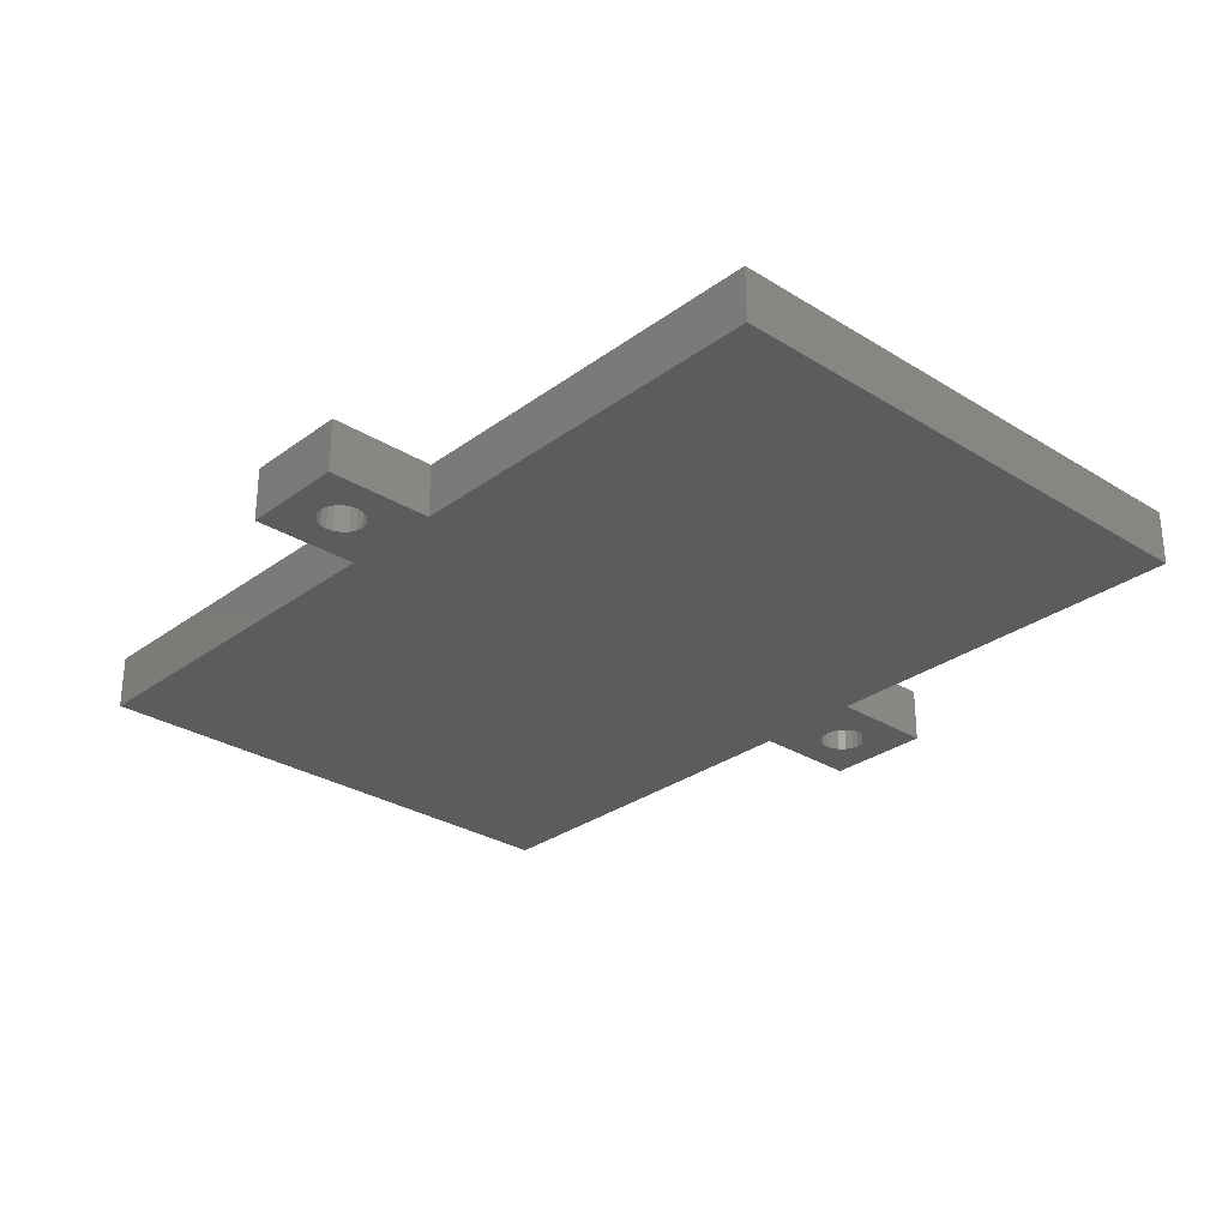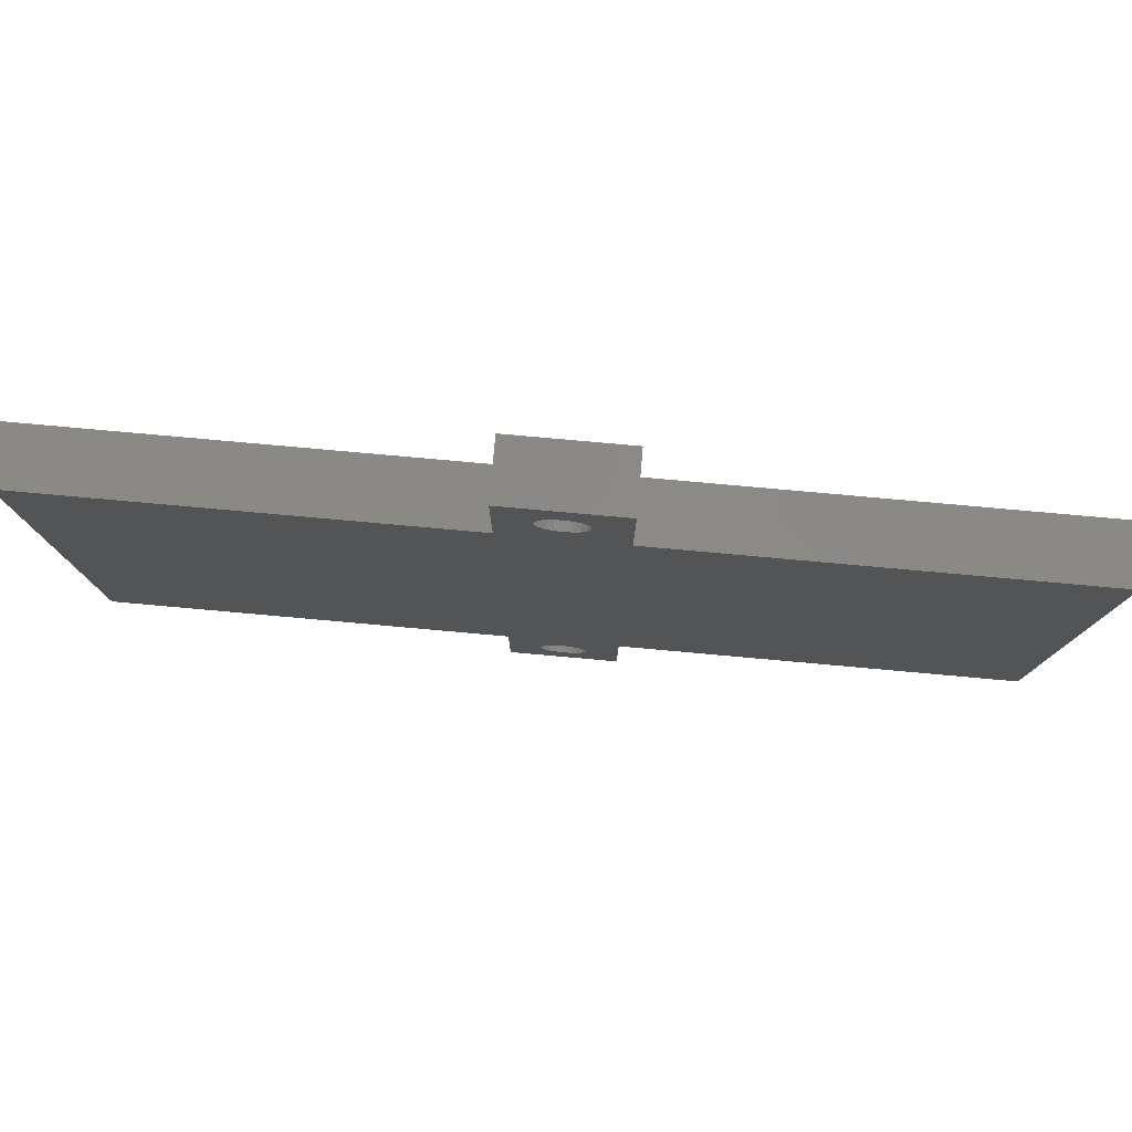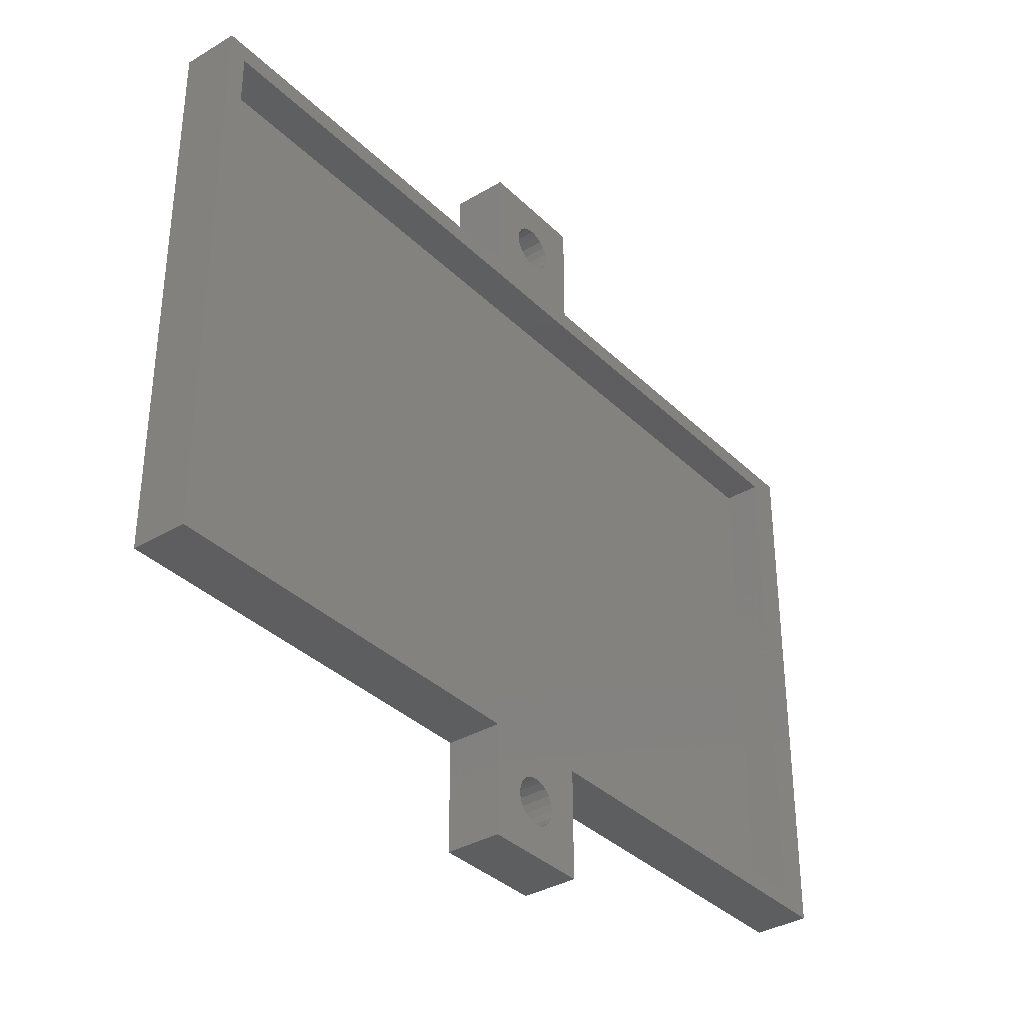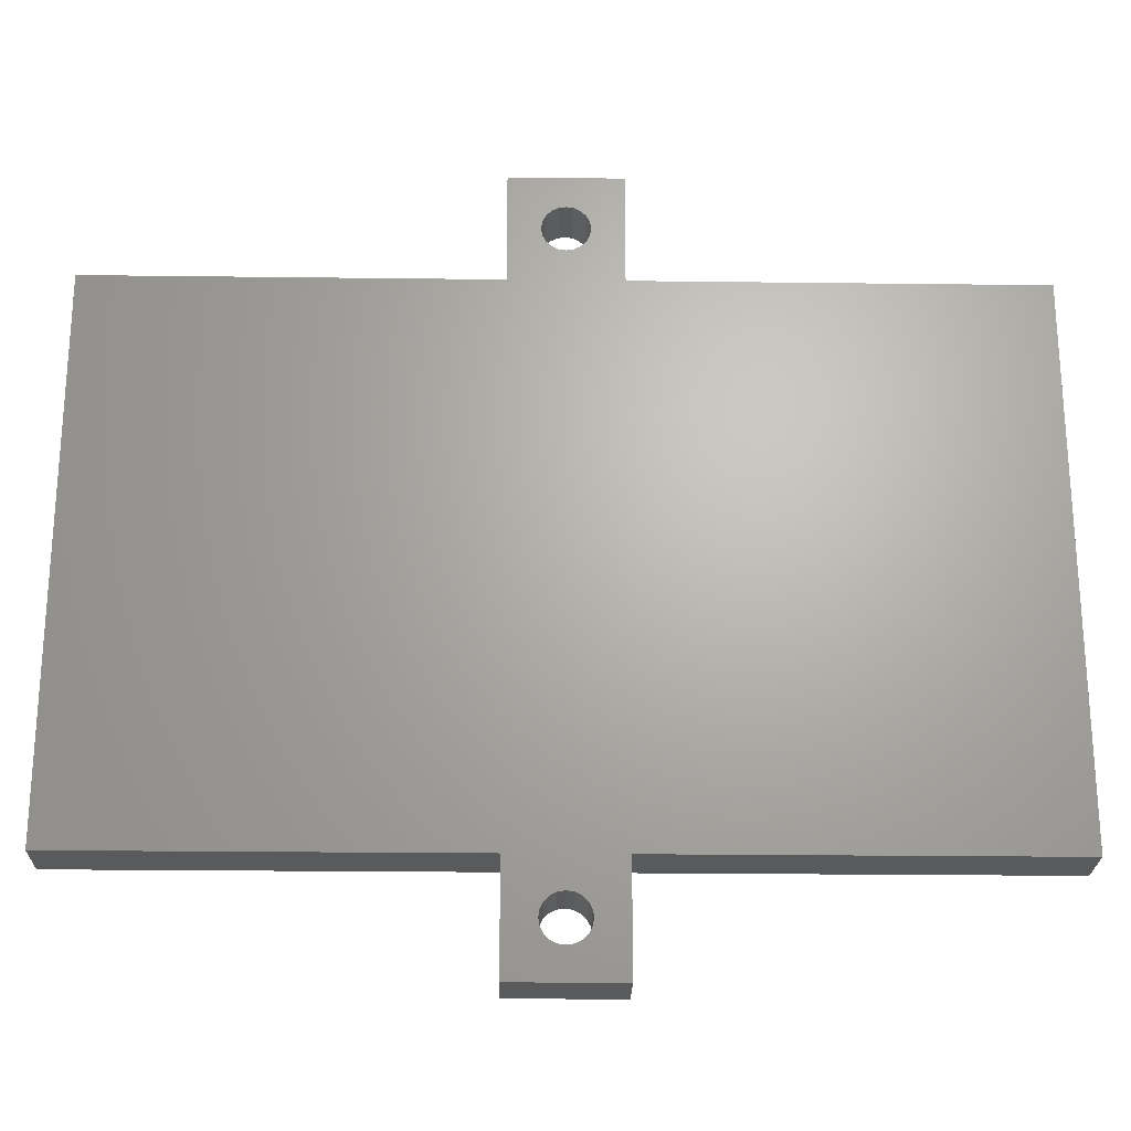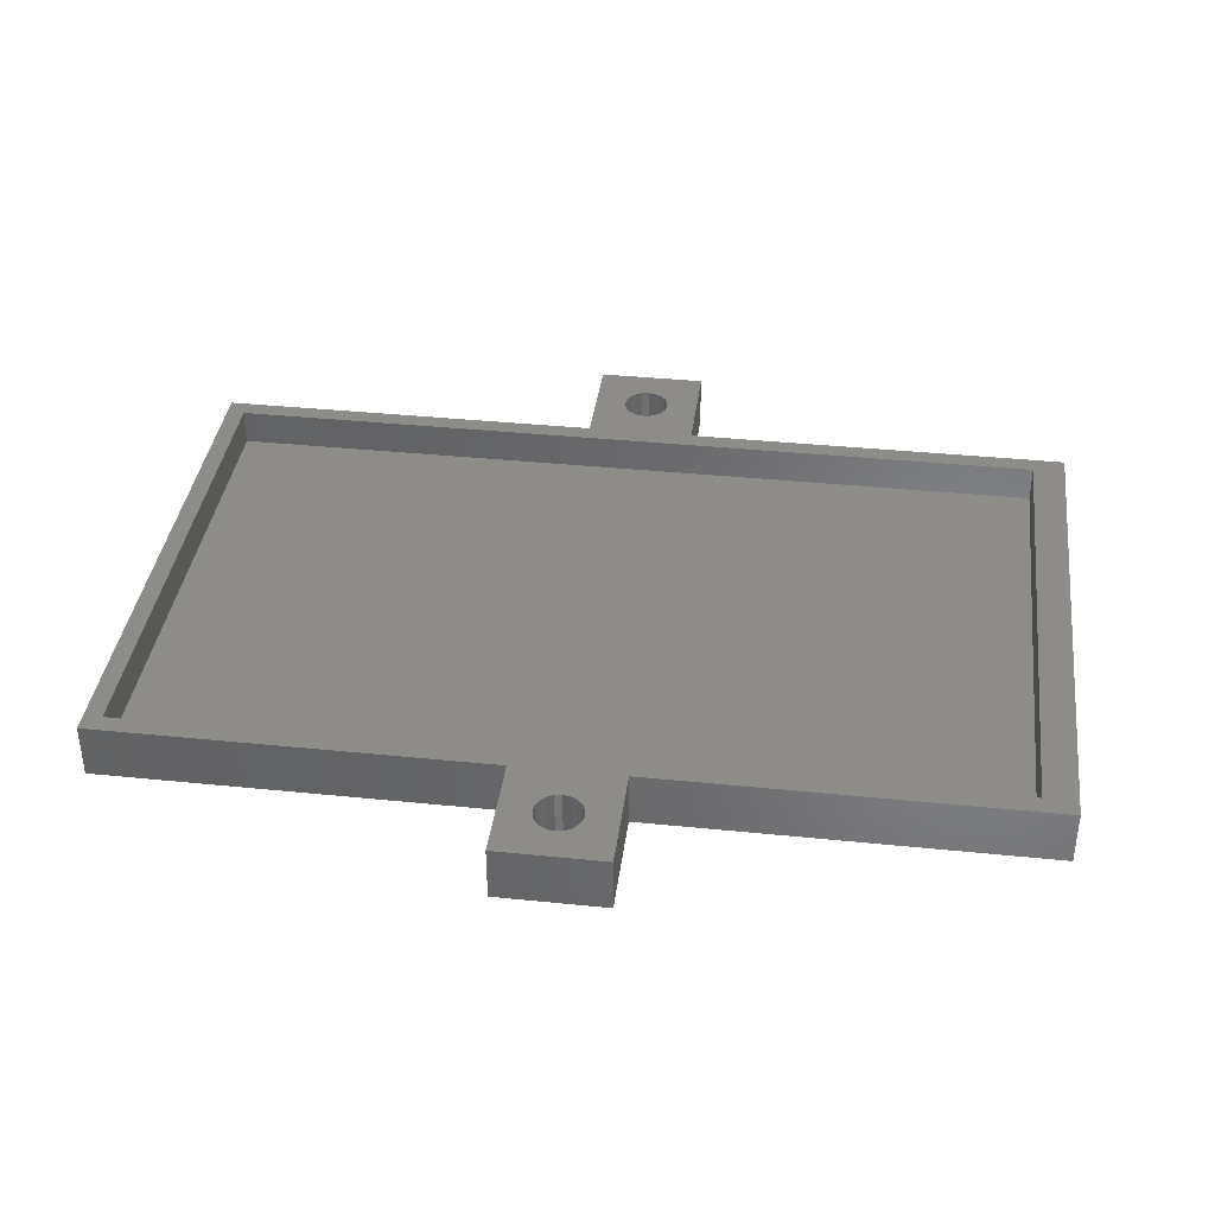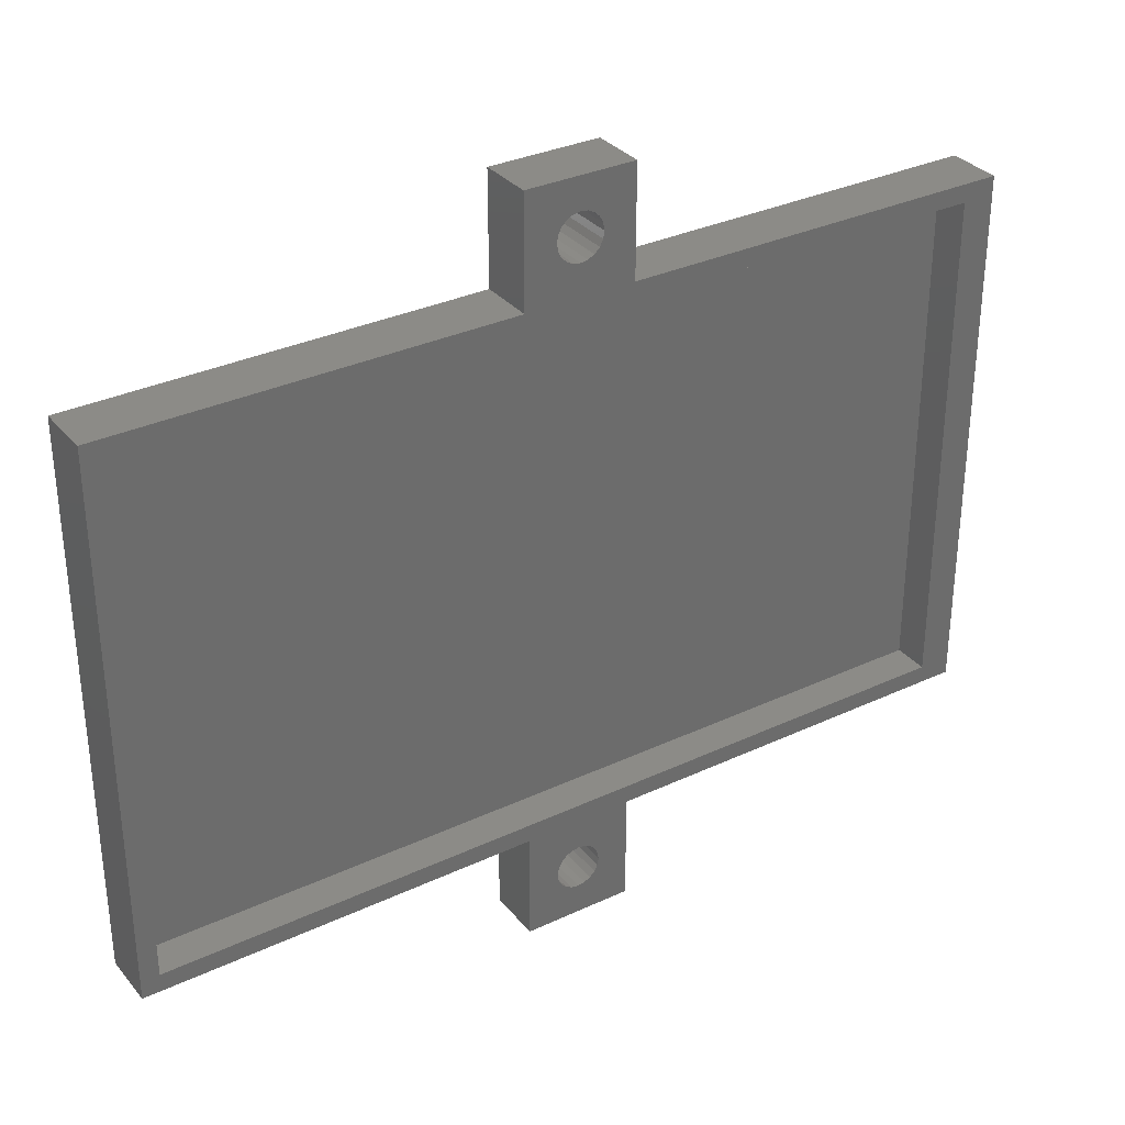
<metadata>
{"format":"stl","ext":"stl","renderer":"f3d","projection":"perspective","resolution":1024,"background":"white","views":[{"elev":-29.1,"azim":47.3,"up":"+Z"},{"elev":80.0,"azim":-174.9,"up":"+Y"},{"elev":-35.4,"azim":-51.7,"up":"+Y"},{"elev":-23.5,"azim":178.8,"up":"+Y"},{"elev":37.8,"azim":7.4,"up":"+Z"},{"elev":32.5,"azim":-33.1,"up":"+Y"}]}
</metadata>
<code>
# stl→obj: 112 verts, 228 faces
v 0 0 0
v 0 0 7.5
v 0 75 0
v 0 75 7.5
v 54 0 0
v 54 0 7.5
v 54 75 0
v 62.48 85.52 0
v 54 90 0
v 69 90 0
v 64.07 80.63 0
v 69 75 0
v 123 75 0
v 69 0 0
v 123 0 0
v 61.5 -4.325 0
v 62.48 -4.48 0
v 64.07 -9.366 0
v 69 -15 0
v 63.37 -10.07 0
v 61.5 -10.68 0
v 60.52 -10.52 0
v 62.48 -10.52 0
v 59.63 -10.07 0
v 64.52 -8.481 0
v 64.67 -7.5 0
v 64.52 -6.519 0
v 64.07 -5.634 0
v 63.37 -4.931 0
v 60.52 -4.48 0
v 59.63 -4.931 0
v 58.93 -5.634 0
v 59.63 79.93 0
v 58.93 80.63 0
v 58.48 -6.519 0
v 58.33 -7.5 0
v 58.33 82.5 0
v 58.48 81.52 0
v 64.67 82.5 0
v 64.52 81.52 0
v 63.37 85.07 0
v 64.07 84.37 0
v 60.52 79.48 0
v 61.5 79.33 0
v 64.52 83.48 0
v 62.48 79.48 0
v 63.37 79.93 0
v 61.5 85.67 0
v 60.52 85.52 0
v 59.63 85.07 0
v 58.93 84.37 0
v 58.48 83.48 0
v 58.48 -8.481 0
v 58.93 -9.366 0
v 54 -15 0
v 54 75 7.5
v 2.5 2.5 7.5
v 2.5 72.5 7.5
v 64.52 -6.519 7.5
v 64.67 -7.5 7.5
v 69 -15 7.5
v 69 0 7.5
v 59.63 -4.931 7.5
v 118.5 72.5 7.5
v 118.5 2.5 7.5
v 123 0 7.5
v 123 75 7.5
v 69 75 7.5
v 64.52 -8.481 7.5
v 64.07 -9.366 7.5
v 58.93 -5.634 7.5
v 54 -15 7.5
v 58.48 -8.481 7.5
v 58.33 -7.5 7.5
v 58.48 -6.519 7.5
v 62.48 -10.52 7.5
v 61.5 -10.68 7.5
v 62.48 -4.48 7.5
v 61.5 -4.325 7.5
v 63.37 -4.931 7.5
v 64.07 -5.634 7.5
v 63.37 -10.07 7.5
v 62.48 85.52 7.5
v 63.37 85.07 7.5
v 69 90 7.5
v 60.52 85.52 7.5
v 61.5 85.67 7.5
v 60.52 -10.52 7.5
v 59.63 -10.07 7.5
v 58.93 -9.366 7.5
v 64.07 84.37 7.5
v 60.52 -4.48 7.5
v 59.63 85.07 7.5
v 60.52 79.48 7.5
v 59.63 79.93 7.5
v 62.48 79.48 7.5
v 61.5 79.33 7.5
v 64.52 83.48 7.5
v 58.93 80.63 7.5
v 64.67 82.5 7.5
v 64.52 81.52 7.5
v 64.07 80.63 7.5
v 63.37 79.93 7.5
v 58.48 81.52 7.5
v 54 90 7.5
v 58.93 84.37 7.5
v 58.48 83.48 7.5
v 58.33 82.5 7.5
v 2.5 72.5 2.5
v 2.5 2.5 2.5
v 118.5 2.5 2.5
v 118.5 72.5 2.5
f 1 2 3
f 3 2 4
f 2 1 5
f 6 2 5
f 1 3 5
f 5 3 7
f 8 9 10
f 11 10 5
f 5 10 12
f 5 12 13
f 14 13 15
f 5 13 14
f 16 5 17
f 18 19 20
f 21 19 22
f 20 19 23
f 23 19 21
f 22 19 24
f 14 19 18
f 14 18 25
f 14 25 26
f 14 26 27
f 14 27 28
f 14 28 29
f 14 29 5
f 29 17 5
f 30 5 16
f 31 5 30
f 32 5 31
f 33 7 34
f 5 32 35
f 5 35 36
f 7 9 37
f 7 37 38
f 7 38 34
f 39 10 40
f 7 33 5
f 41 10 42
f 33 43 5
f 43 44 5
f 42 10 45
f 44 46 5
f 45 10 39
f 46 47 5
f 40 10 11
f 47 11 5
f 8 10 41
f 48 9 8
f 49 9 48
f 50 9 49
f 51 9 50
f 52 9 51
f 37 9 52
f 5 36 53
f 5 53 54
f 24 19 55
f 54 24 55
f 5 54 55
f 3 4 7
f 7 4 56
f 57 2 6
f 58 56 4
f 59 60 61
f 62 6 63
f 64 65 66
f 64 67 68
f 65 6 62
f 69 70 61
f 71 63 6
f 4 2 57
f 66 67 64
f 62 66 65
f 72 73 6
f 73 74 6
f 74 75 6
f 76 77 61
f 75 71 6
f 58 68 56
f 58 64 68
f 78 62 79
f 80 62 78
f 81 62 80
f 61 62 81
f 60 69 61
f 61 81 59
f 70 82 61
f 82 76 61
f 83 84 85
f 86 87 85
f 72 61 77
f 72 77 88
f 72 88 89
f 72 90 73
f 72 89 90
f 57 58 4
f 84 91 85
f 62 92 79
f 62 63 92
f 86 85 93
f 87 83 85
f 94 95 56
f 96 97 56
f 68 85 91
f 68 91 98
f 95 99 56
f 68 98 100
f 68 100 101
f 97 94 56
f 68 101 102
f 68 103 56
f 68 102 103
f 103 96 56
f 56 99 104
f 105 93 85
f 105 106 93
f 105 107 106
f 105 108 107
f 105 104 108
f 105 56 104
f 65 57 6
f 55 72 5
f 5 72 6
f 72 55 19
f 61 72 19
f 61 19 14
f 62 61 14
f 62 14 15
f 66 62 15
f 66 15 13
f 67 66 13
f 12 68 13
f 13 68 67
f 68 12 10
f 85 68 10
f 9 105 10
f 10 105 85
f 7 56 9
f 9 56 105
f 35 75 74
f 36 35 74
f 74 73 53
f 36 74 53
f 32 71 75
f 35 32 75
f 31 63 71
f 32 31 71
f 30 92 63
f 31 30 63
f 16 79 92
f 30 16 92
f 17 78 79
f 16 17 79
f 29 80 78
f 17 29 78
f 28 81 80
f 29 28 80
f 59 81 27
f 27 81 28
f 60 59 26
f 26 59 27
f 60 26 69
f 69 26 25
f 69 25 70
f 70 25 18
f 70 18 82
f 82 18 20
f 82 20 76
f 76 20 23
f 76 23 77
f 77 23 21
f 77 21 88
f 88 21 22
f 88 22 89
f 89 22 24
f 89 24 90
f 90 24 54
f 73 90 54
f 53 73 54
f 52 107 108
f 37 52 108
f 108 104 38
f 37 108 38
f 51 106 107
f 52 51 107
f 50 93 106
f 51 50 106
f 49 86 93
f 50 49 93
f 48 87 86
f 49 48 86
f 8 83 87
f 48 8 87
f 41 84 83
f 8 41 83
f 42 91 84
f 41 42 84
f 98 91 45
f 45 91 42
f 100 98 39
f 39 98 45
f 100 39 101
f 101 39 40
f 101 40 102
f 102 40 11
f 102 11 103
f 103 11 47
f 103 47 96
f 96 47 46
f 96 46 97
f 97 46 44
f 97 44 94
f 94 44 43
f 94 43 95
f 95 43 33
f 95 33 99
f 99 33 34
f 104 99 34
f 38 104 34
f 109 58 57
f 110 109 57
f 65 111 57
f 57 111 110
f 64 112 65
f 65 112 111
f 112 64 58
f 109 112 58
f 111 112 109
f 110 111 109

</code>
